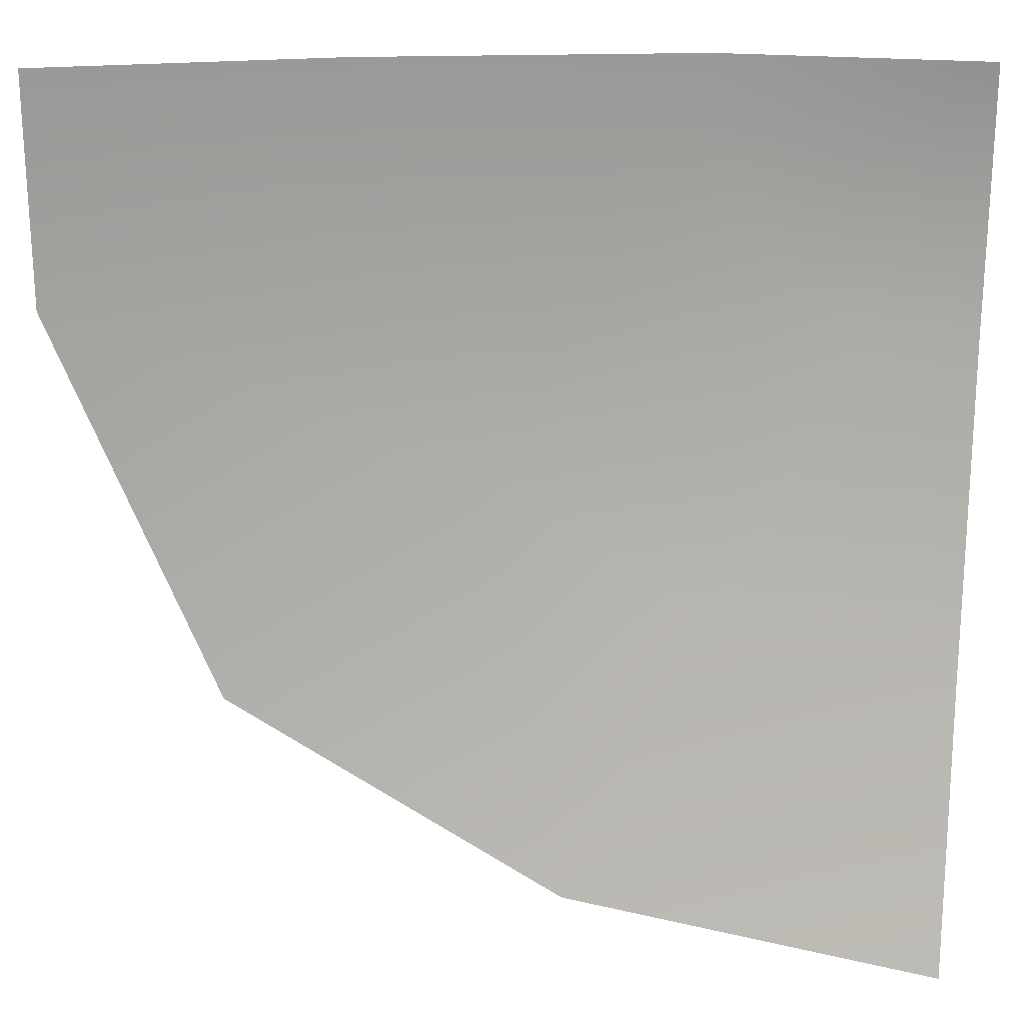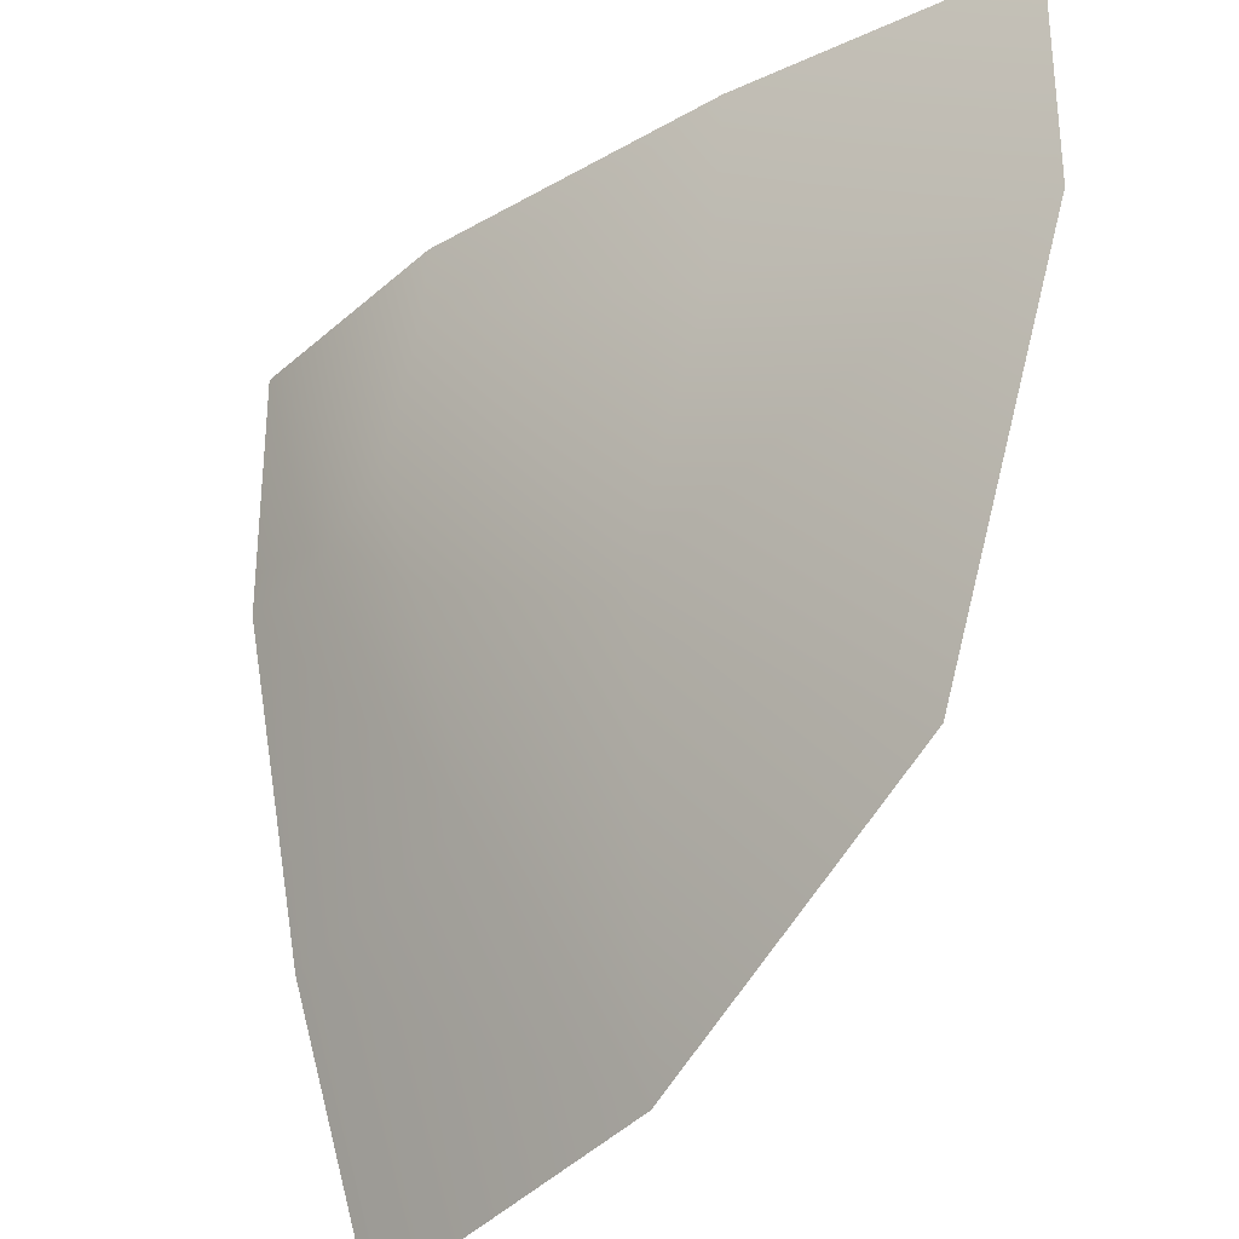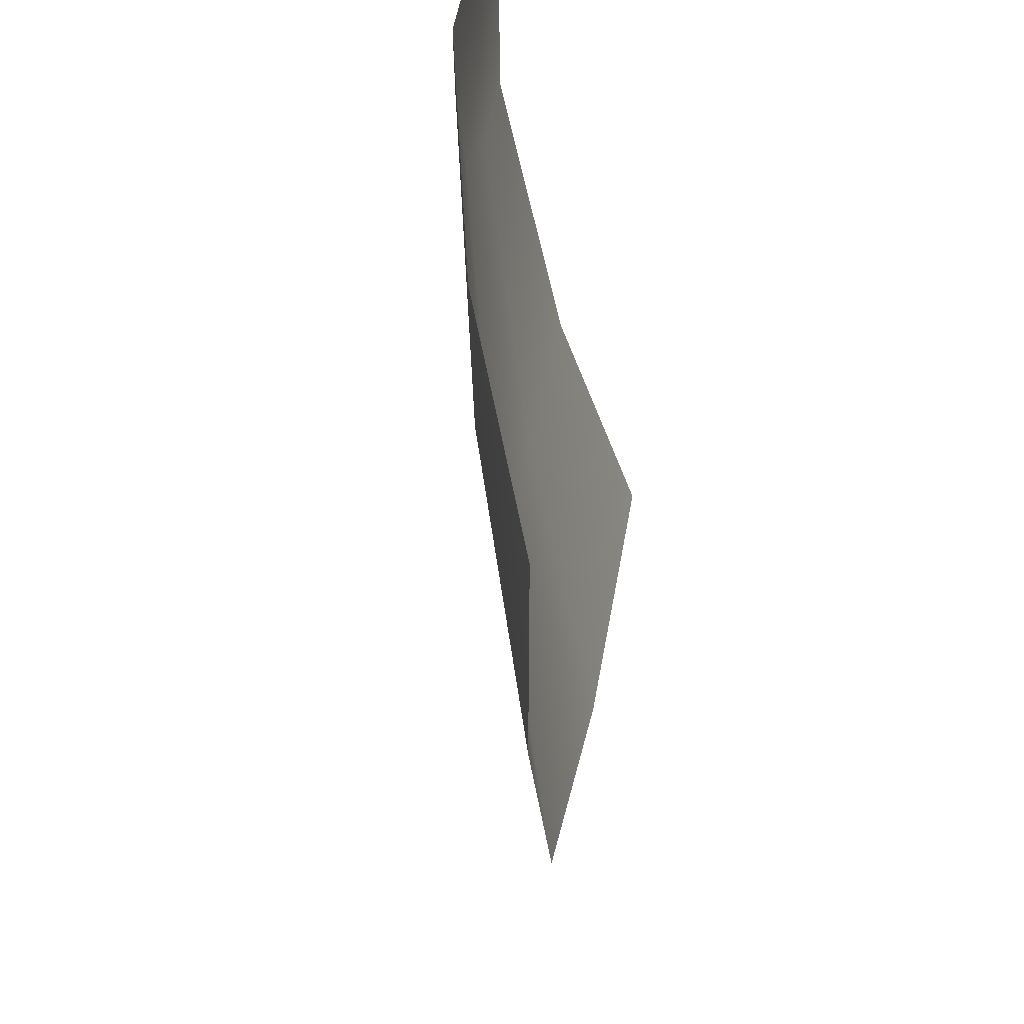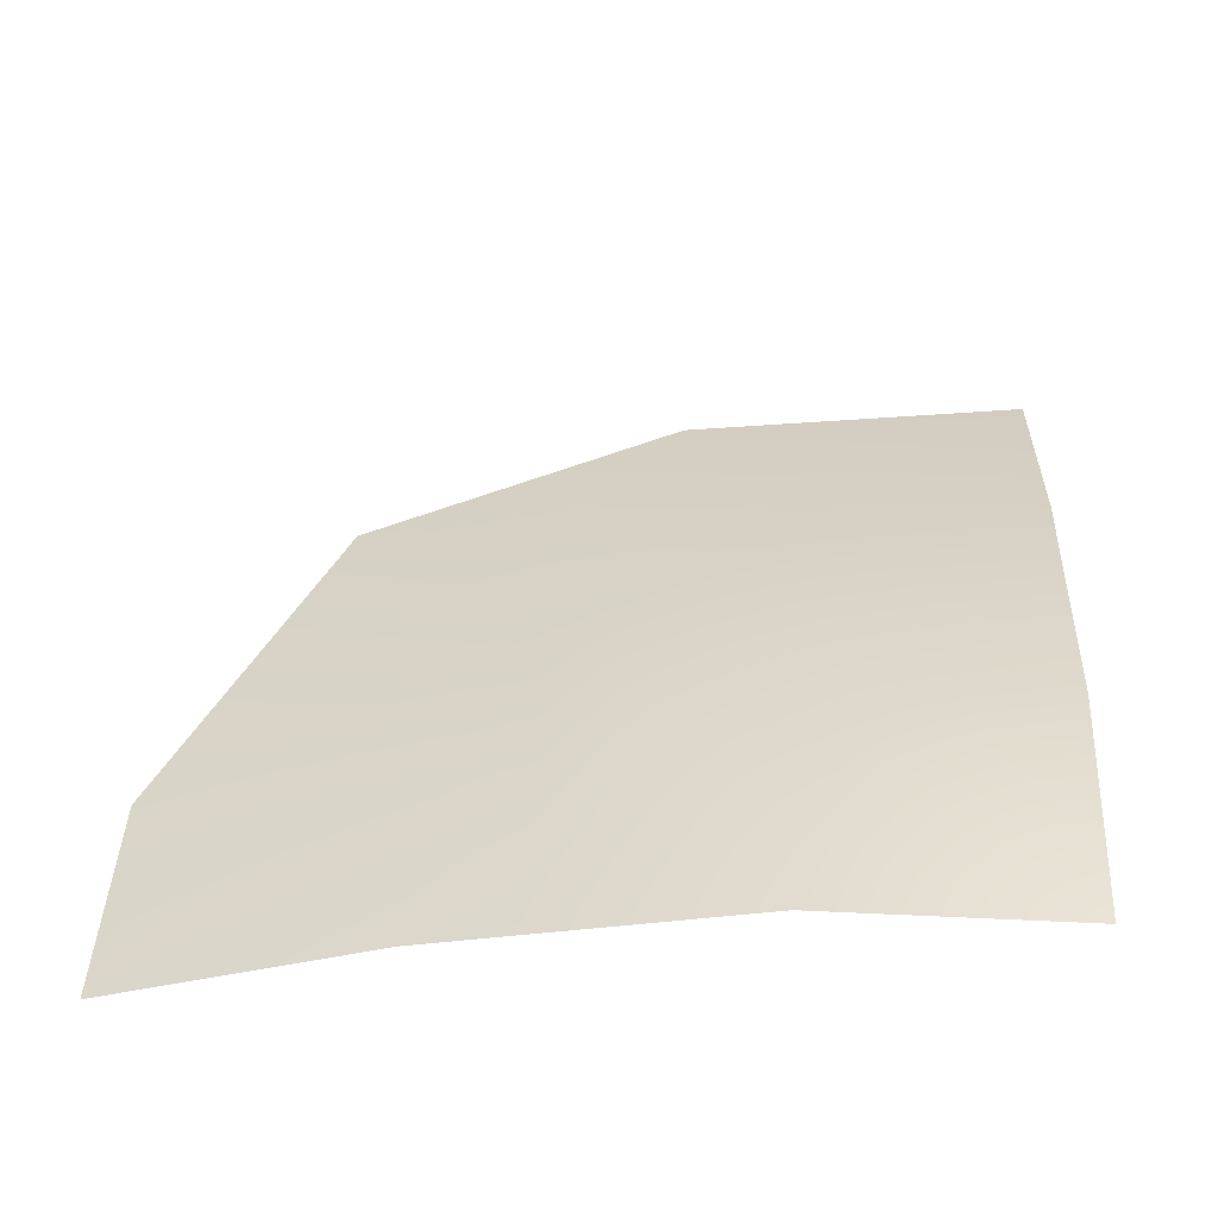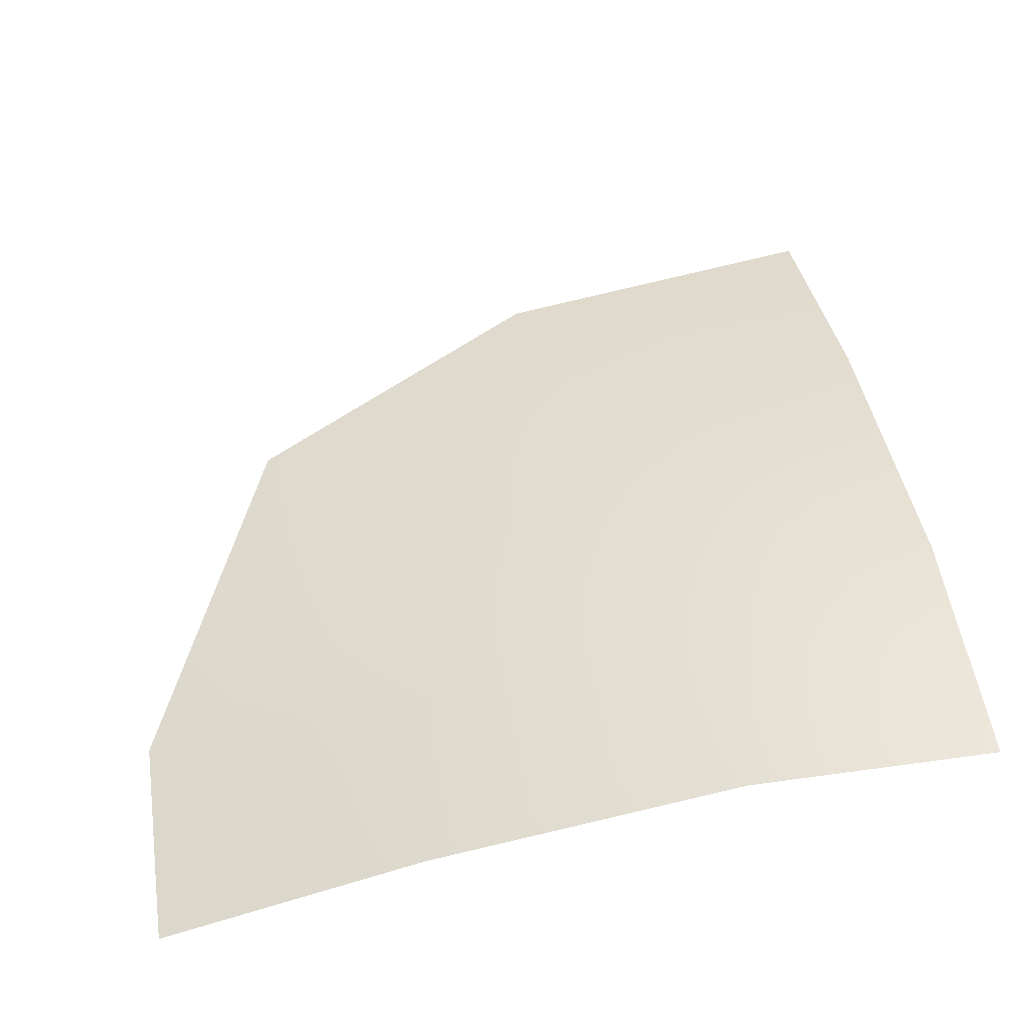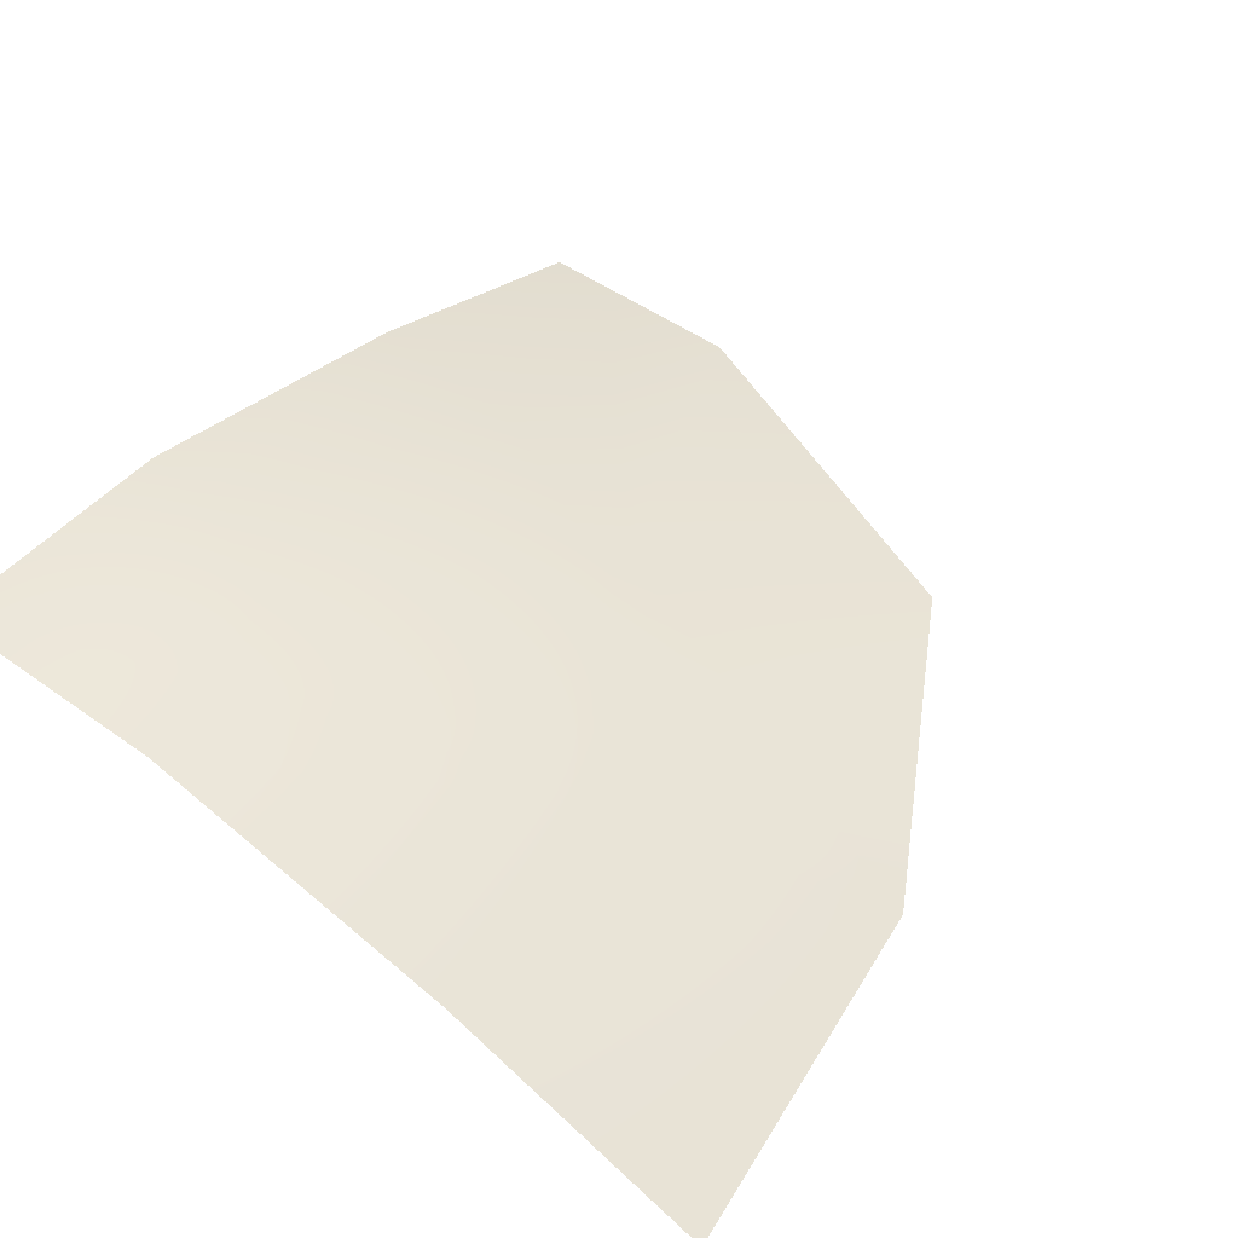
<metadata>
{"format":"obj","ext":"obj","renderer":"f3d","projection":"perspective","resolution":1024,"background":"white","views":[{"elev":22.4,"azim":8.7,"up":"+Z"},{"elev":-30.4,"azim":-128.7,"up":"+Z"},{"elev":48.0,"azim":-81.2,"up":"+Z"},{"elev":43.1,"azim":3.2,"up":"+Y"},{"elev":52.8,"azim":-8.5,"up":"+Y"},{"elev":48.5,"azim":128.7,"up":"+Y"}]}
</metadata>
<code>
g Snow_Corner_Outer
v 16.21 5.272 50
v 17.37 5.269 39.54
v 35.37 9.217 45.76
v 34.98 9.217 50
v 23.28 5.272 26.87
v 38.22 9.217 38.65
v 50 9.217 50
v 44.27 9.217 35.06
v 50 9.217 34.98
v 35.85 5.191 18.74
v 50 5.272 15.65
v 17.37 5.269 39.54
v -4.475e-06 1.849e-07 50
v -2.568e-06 1.849e-07 36.9
v 23.28 5.272 26.87
v 9.272 1.849e-07 14.52
v 28.55 1.849e-07 3.335
v 35.85 5.191 18.74
v 38.22 9.217 38.65
v 44.27 9.217 35.06
v 50 5.272 15.65
v 50 1.849e-07 8.242e-13
g Snow_Corner_Outer_0
f 3 2 1
f 4 3 1
f 5 2 3
f 6 5 3
f 6 3 7
f 4 7 3
f 7 8 6
f 7 9 8
f 10 8 9
f 11 10 9
f 13 1 12
f 14 13 12
f 14 12 15
f 16 14 15
f 16 15 17
f 15 18 17
f 15 19 18
f 19 20 18
f 17 18 21
f 22 17 21

</code>
